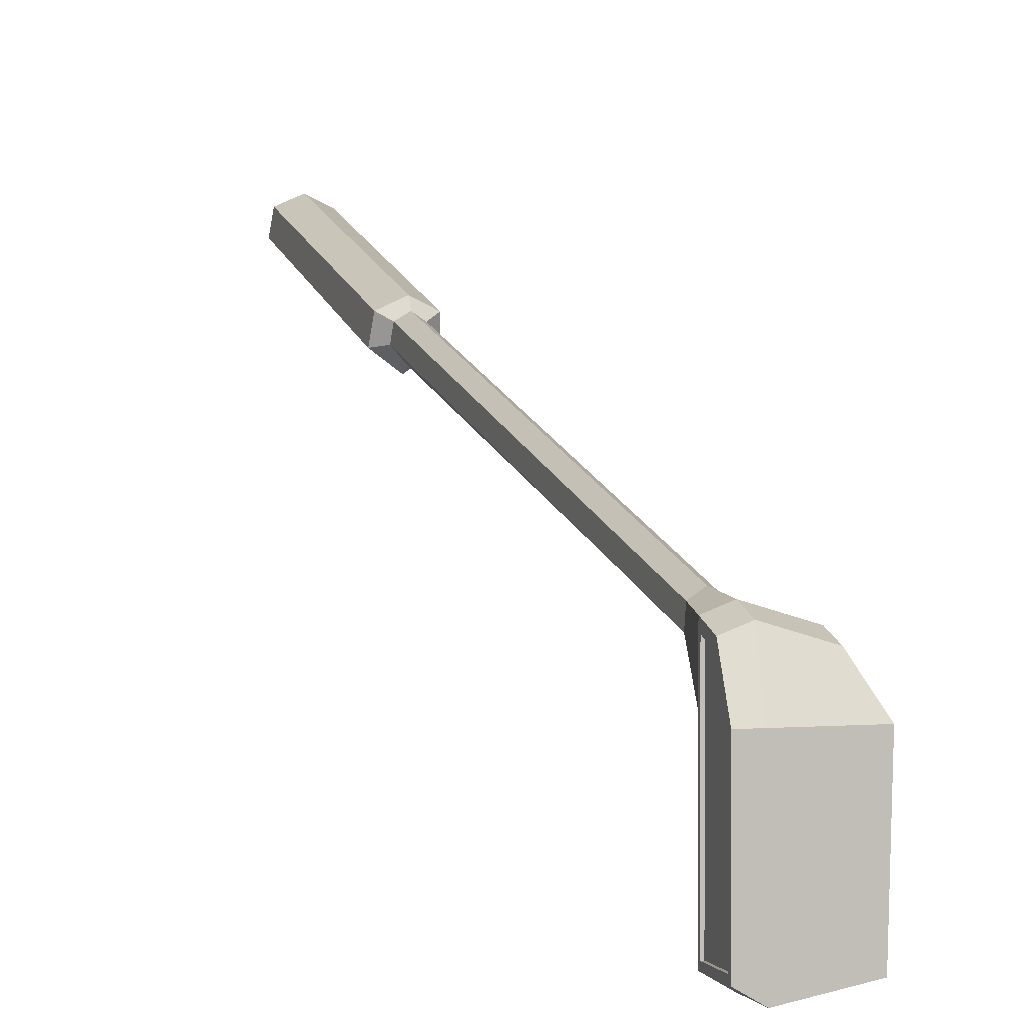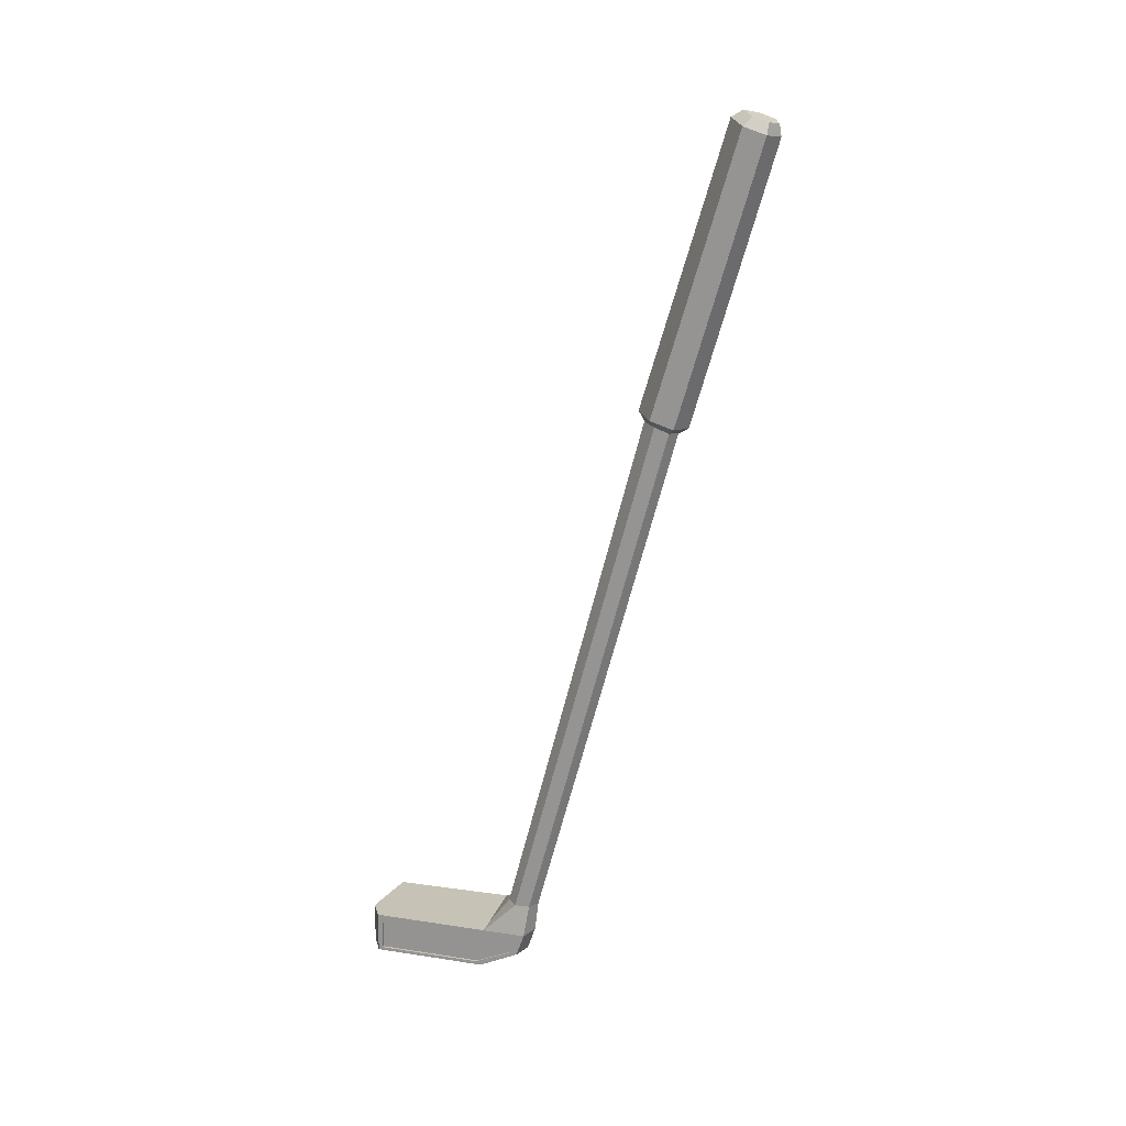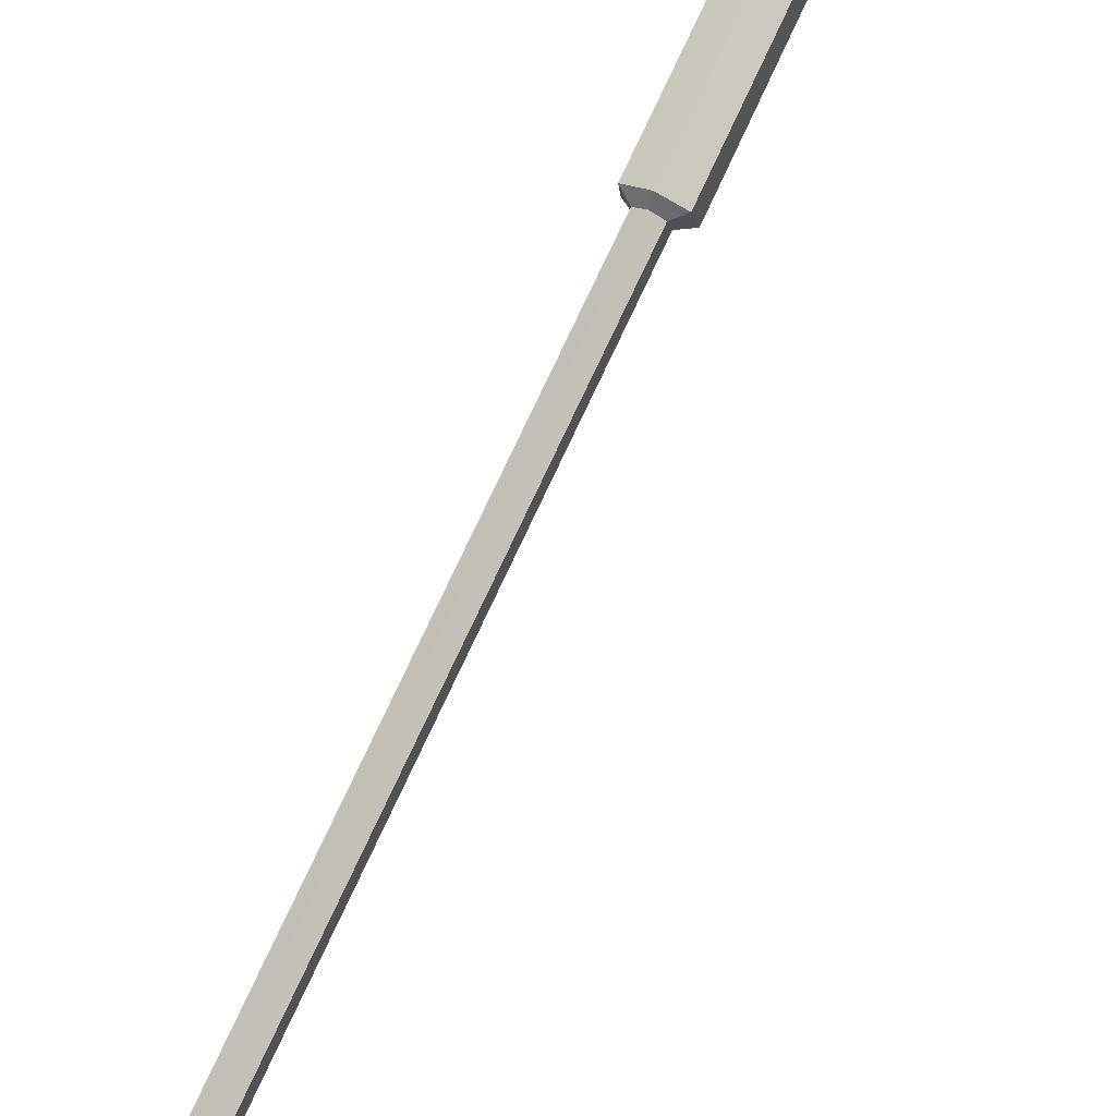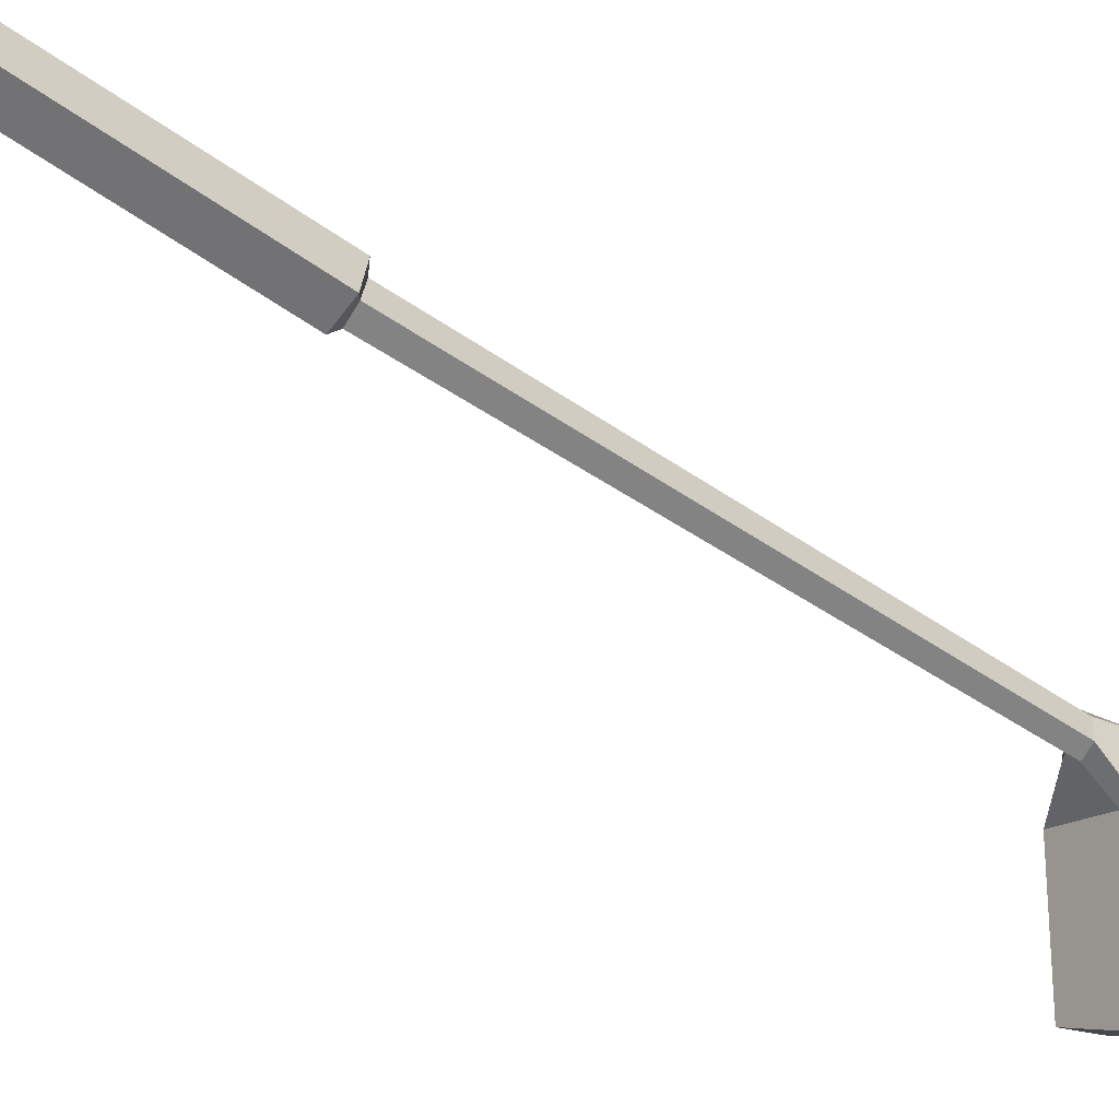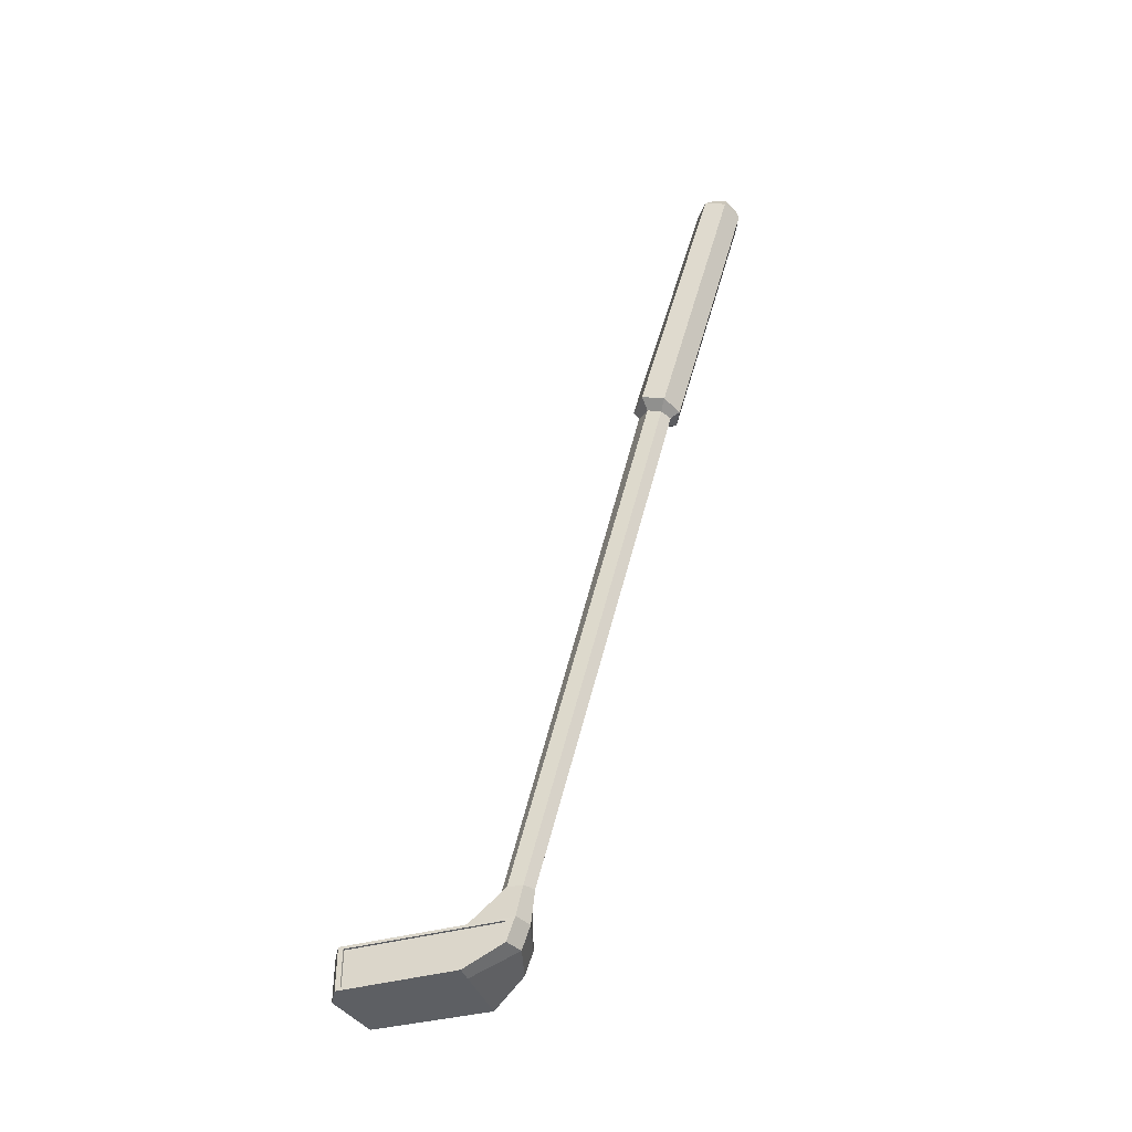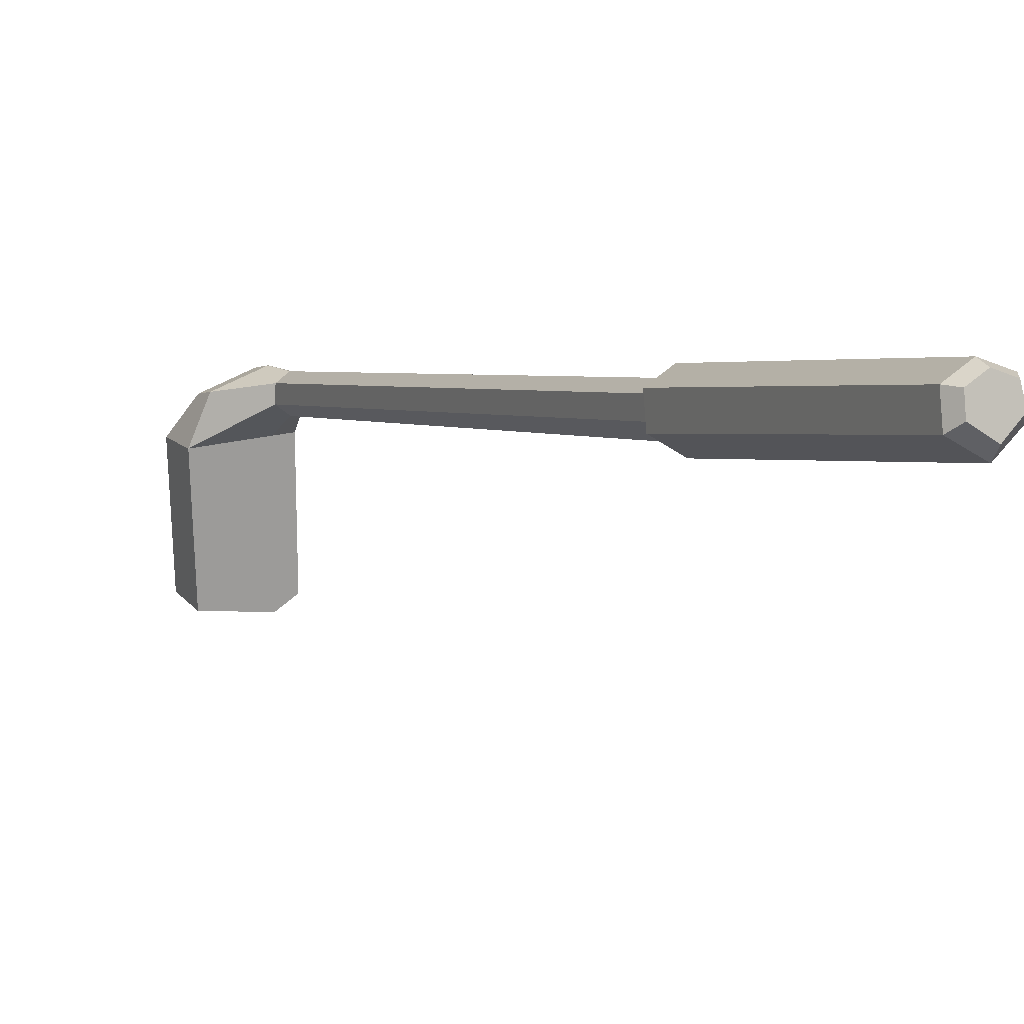
<metadata>
{"format":"obj","ext":"obj","renderer":"f3d","projection":"perspective","resolution":1024,"background":"white","views":[{"elev":2.1,"azim":-17.2,"up":"+Z"},{"elev":18.9,"azim":-73.7,"up":"+Y"},{"elev":60.2,"azim":26.0,"up":"+Z"},{"elev":-17.9,"azim":-128.8,"up":"+Z"},{"elev":-40.0,"azim":-70.8,"up":"+Y"},{"elev":19.7,"azim":153.2,"up":"+Z"}]}
</metadata>
<code>
o Gulfclub_Cube.036
v -0.274 -0.06146 0.9655
v -0.274 0.6426 1.036
v -0.274 -0.06146 -0.9655
v -0.274 0.6426 -0.9655
v 1.047 -0.06146 0.9655
v 1.047 0.6426 1.036
v 0.9964 -0.06146 -0.9655
v 0.9964 0.6426 -0.9655
v -0.274 0.256 1.64
v -0.274 0.6426 1.773
v 0.7563 0.6426 1.674
v 0.7563 0.256 1.541
v 0.1914 1.186 1.599
v -0.1914 1.186 1.599
v 0.1751 1.186 1.848
v -0.1751 1.186 1.848
v 0.1914 10.01 3.967
v -0.1914 10.01 3.967
v 0.1751 9.92 4.203
v -0.1751 9.92 4.203
v 0.03183 -0.06146 -1.147
v 0.03183 0.6426 -1.147
v 0 -0.06146 0.9655
v 0.01717 0.6426 1.036
v 0.03878 0.256 1.757
v 0.03878 0.6426 1.89
v 0 1.186 1.432
v 0 1.186 1.965
v 0 10.05 3.759
v -0 9.887 4.316
v 0 10.22 3.663
v -0.3855 10.16 3.935
v 0 9.981 4.48
v -0.3526 10.03 4.315
v 0.3526 10.03 4.315
v 0.3855 10.16 3.935
v 0 14.8 5.014
v -0.3855 14.71 5.271
v 0 14.53 5.786
v -0.3526 14.59 5.63
v 0.3526 14.59 5.63
v 0.3855 14.71 5.271
v 0 14.92 5.198
v -0.2764 14.85 5.401
v 0 14.73 5.753
v -0.2528 14.77 5.641
v 0.2528 14.77 5.641
v 0.2764 14.85 5.401
v -0.274 -0.005479 -0.8821
v -0.274 -0.005479 0.8893
v -0.274 0.5979 0.9534
v -0.274 0.5979 -0.8821
v -0.274 0.2666 1.508
v -0.274 0.5979 1.63
v -0.2364 -0.005479 -0.8821
v -0.2364 -0.005479 0.8893
v -0.2364 0.5979 0.9534
v -0.2364 0.5979 -0.8821
v -0.2364 0.2666 1.508
v -0.2364 0.5979 1.63
f 18 20 34 32
f 30 19 35 33
f 32 34 40 38
f 36 31 37 42
f 29 18 32 31
f 17 29 31 36
f 19 17 36 35
f 20 30 33 34
f 40 39 45 46
f 41 42 48 47
f 31 32 38 37
f 33 35 41 39
f 35 36 42 41
f 34 33 39 40
f 43 44 46 45
f 48 43 45 47
f 42 37 43 48
f 38 40 46 44
f 37 38 44 43
f 39 41 47 45
f 2 4 52 51
f 21 22 8 7
f 7 8 6 5
f 10 2 51 54
f 21 7 5 23
f 22 4 2 24
f 25 26 10 9
f 23 5 12 25
f 11 6 13 15
f 5 6 11 12
f 15 13 17 19
f 2 10 16 14
f 26 11 15 28
f 24 2 14 27
f 28 15 19 30
f 14 16 20 18
f 27 14 18 29
f 13 27 29 17
f 16 28 30 20
f 6 24 27 13
f 10 26 28 16
f 1 23 25 9
f 12 11 26 25
f 8 22 24 6
f 3 21 23 1
f 3 4 22 21
f 54 51 57 60
f 3 1 50 49
f 1 9 53 50
f 4 3 49 52
f 9 10 54 53
f 51 52 58 57
f 53 54 60 59
f 56 57 58 55
f 57 56 59 60
f 49 50 56 55
f 50 53 59 56
f 52 49 55 58

</code>
